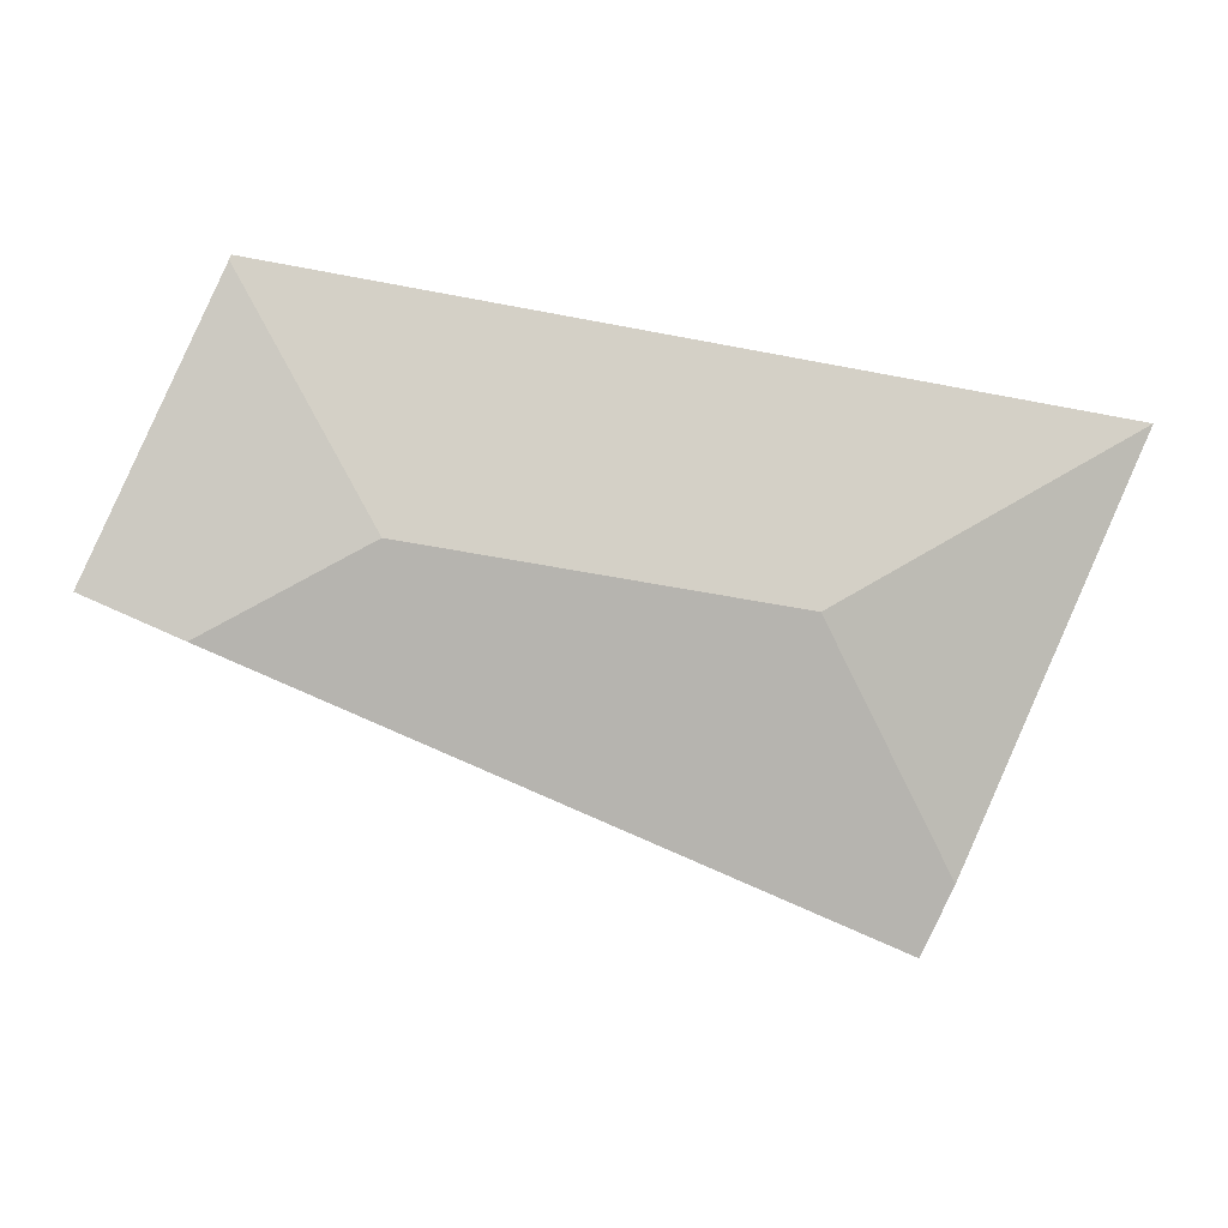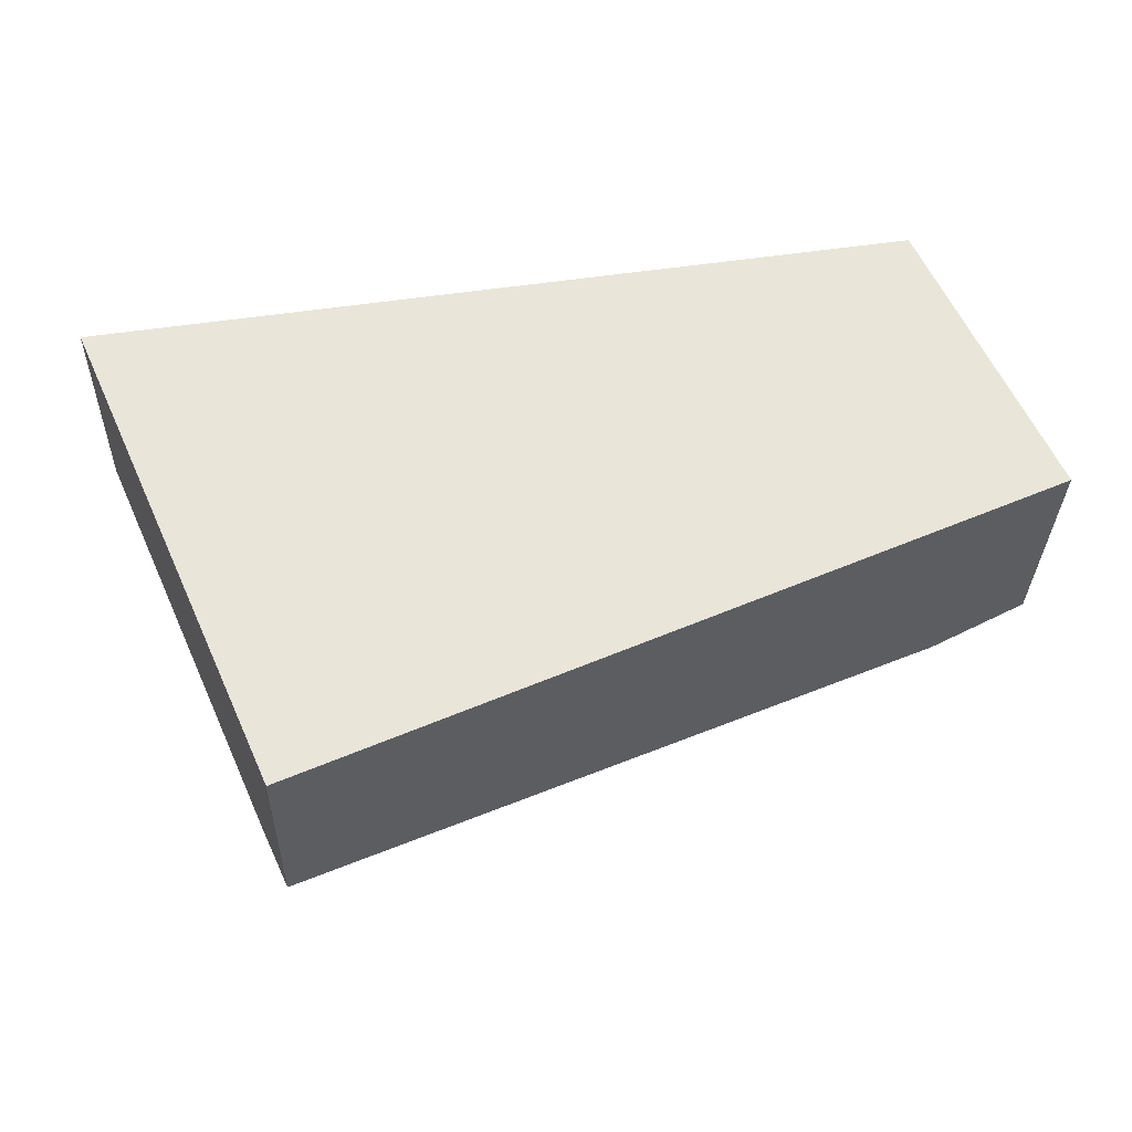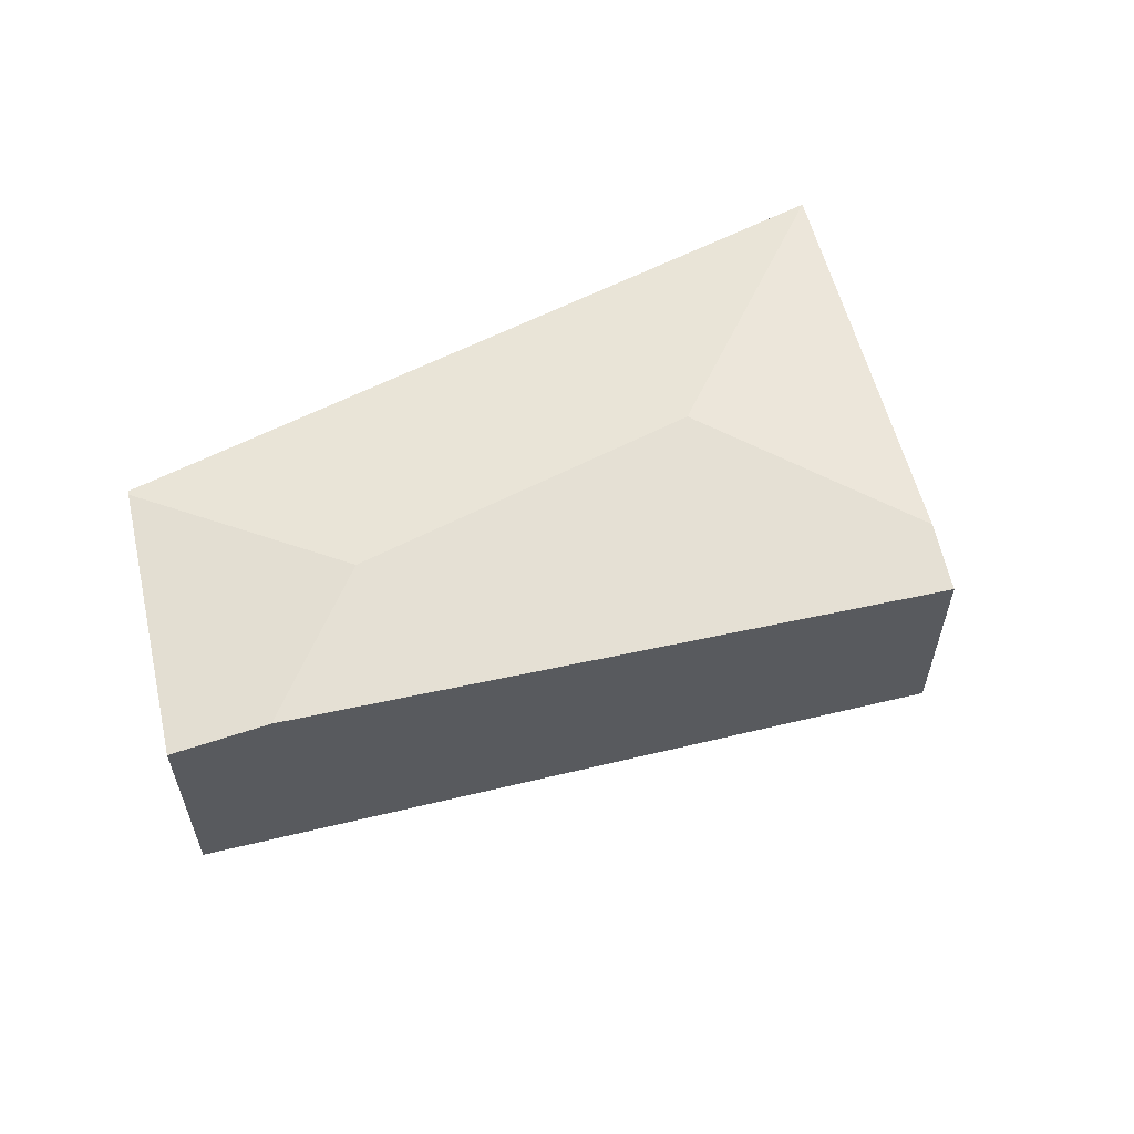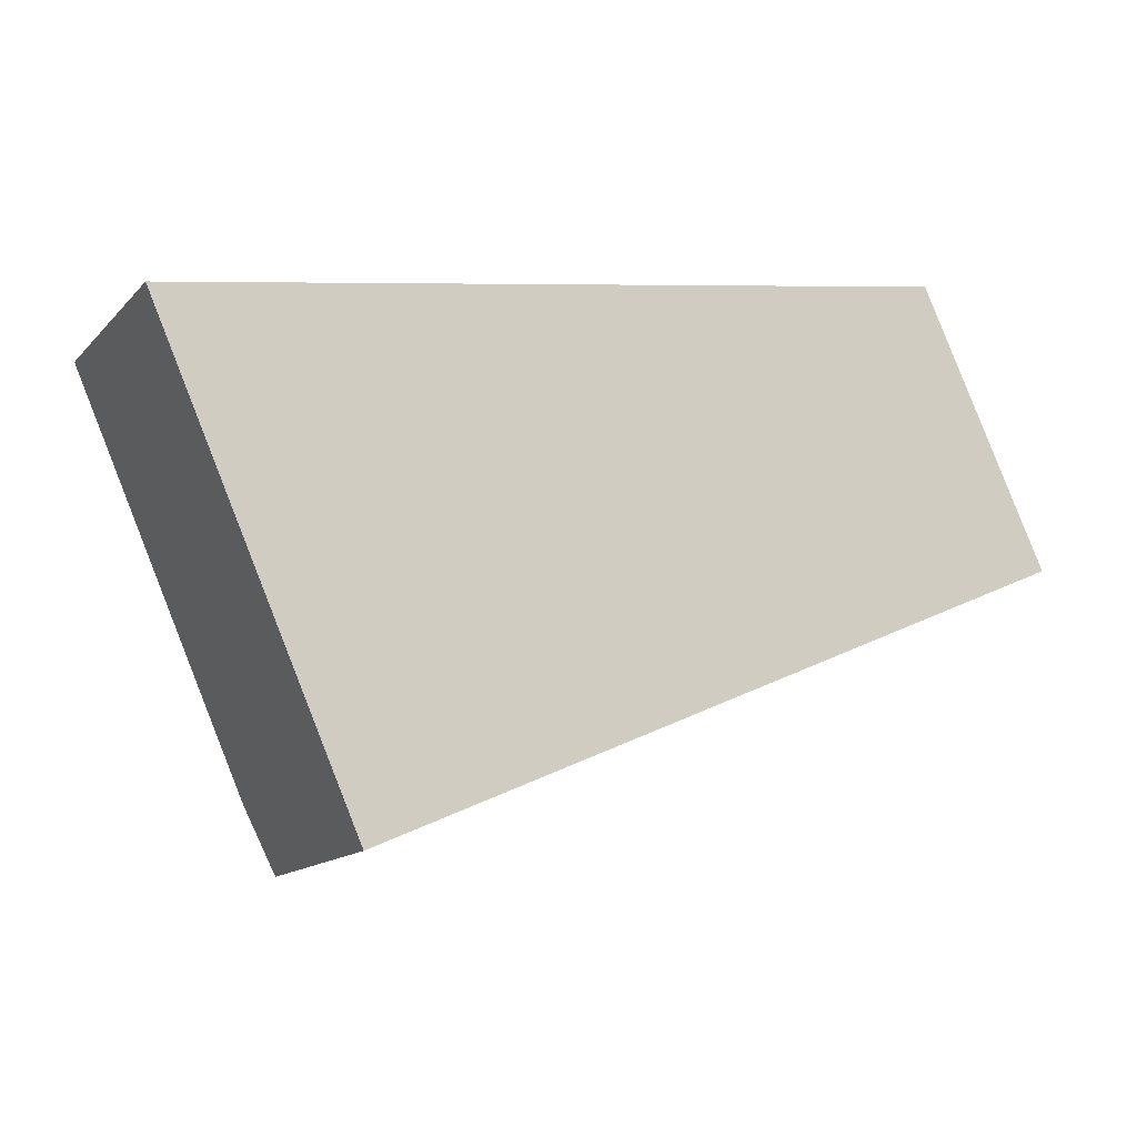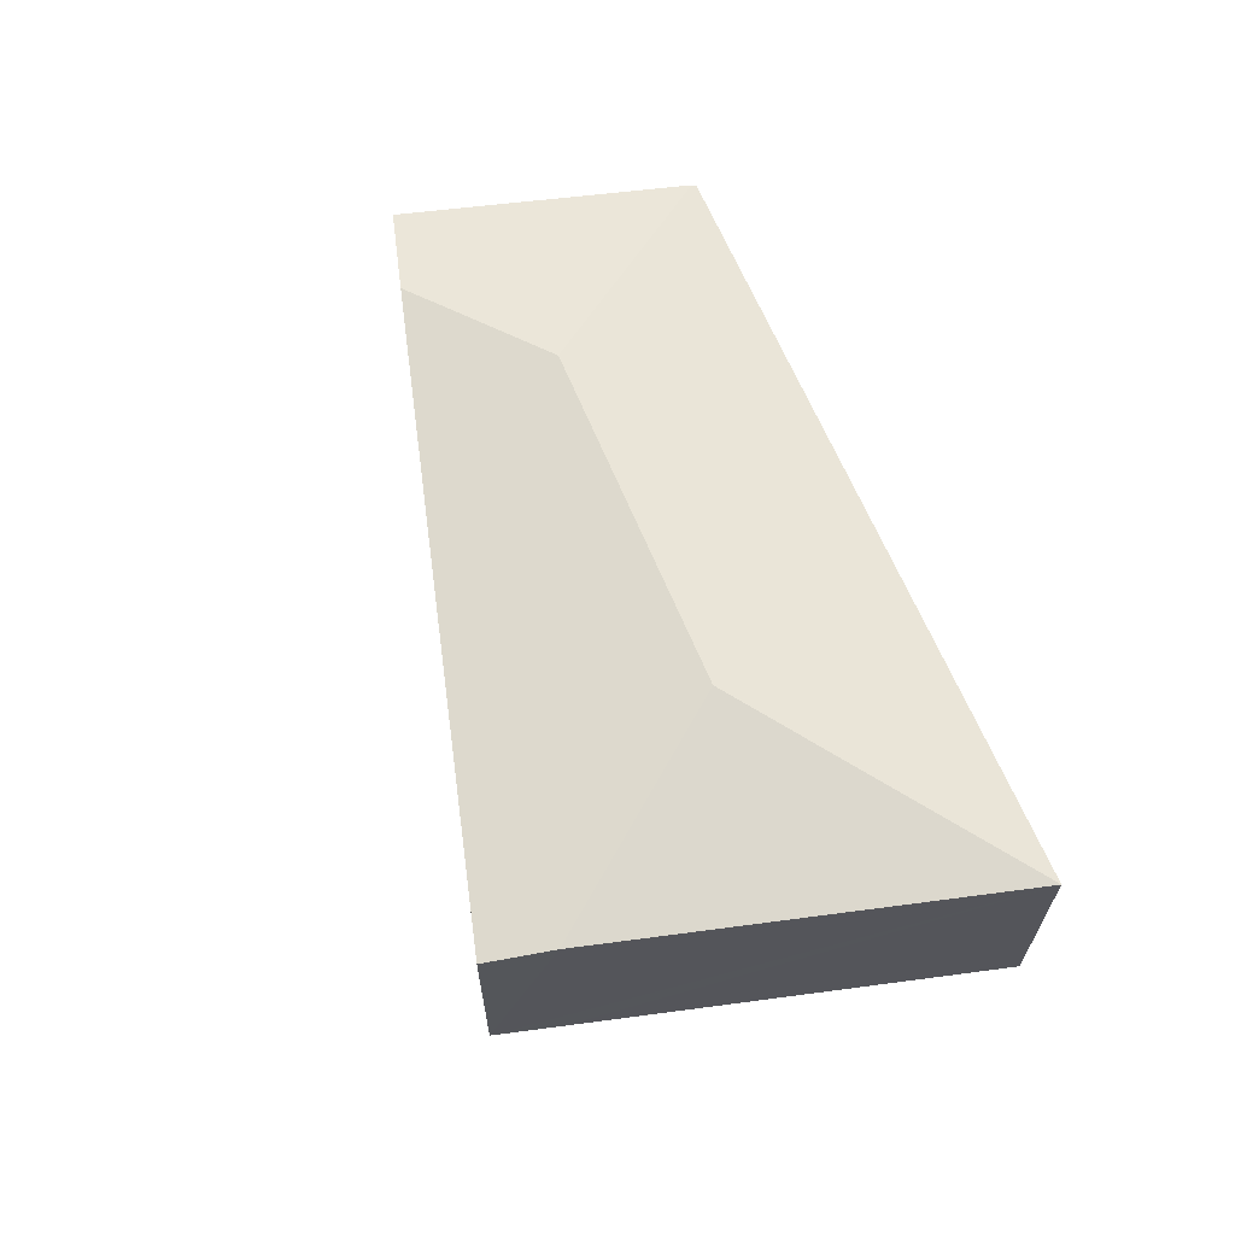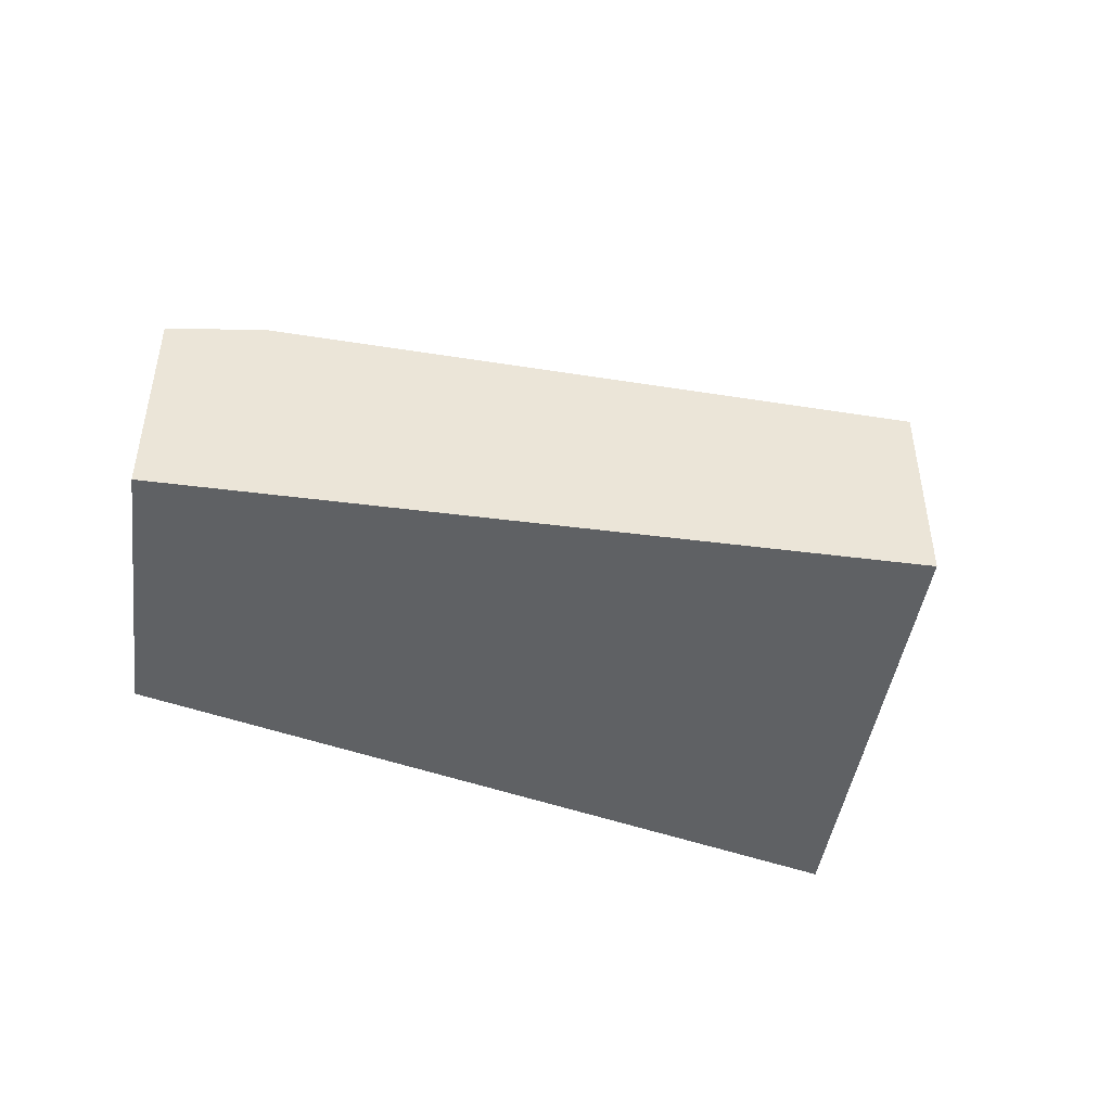
<metadata>
{"format":"obj","ext":"obj","renderer":"f3d","projection":"perspective","resolution":1024,"background":"white","views":[{"elev":0.4,"azim":172.0,"up":"+Z"},{"elev":-30.9,"azim":-1.3,"up":"+Z"},{"elev":58.2,"azim":142.1,"up":"+Y"},{"elev":-14.0,"azim":-26.6,"up":"+Z"},{"elev":63.5,"azim":-121.6,"up":"+Y"},{"elev":-45.4,"azim":147.6,"up":"+Y"}]}
</metadata>
<code>
v  9.737 2.878 -2.204
v  9.339 2.688 1.496
v  10.82 2.679 -1.723
v  7.883 3.094 -1.205
v  2.121 2.662 -4.776
v  5.016 2.662 -4.296
v  2.419 2.543 -5.447
v  2.079 2.679 -4.682
v  3.567 3.094 -1.922
v  0 2.679 1.64e-16
v  9.316 2.679 1.546
v  2.419 3.335e-16 -5.447
v  2.079 2.867e-16 -4.682
v  0 0 0
v  2.121 2.924e-16 -4.776
v  9.316 -9.467e-17 1.546
v  10.82 1.055e-16 -1.723
v  9.339 -9.16e-17 1.496
v  9.737 1.35e-16 -2.204
v  5.016 2.631e-16 -4.296
g defaultobject
f 1 2 3
f 2 1 4
f 5 6 7
f 6 5 1
f 1 5 4
f 4 5 8
f 4 8 9
f 9 8 10
f 2 10 11
f 10 2 4
f 10 4 9
f 12 5 7
f 5 12 8
f 8 12 10
f 10 12 13
f 10 13 14
f 13 12 15
f 14 11 10
f 11 14 16
f 11 3 2
f 3 11 16
f 3 16 17
f 17 16 18
f 17 1 3
f 1 17 6
f 6 17 19
f 6 19 20
f 6 20 7
f 7 20 12
f 14 18 16
f 18 14 17
f 17 14 19
f 19 14 20
f 20 14 12
f 12 14 15
f 15 14 13

</code>
